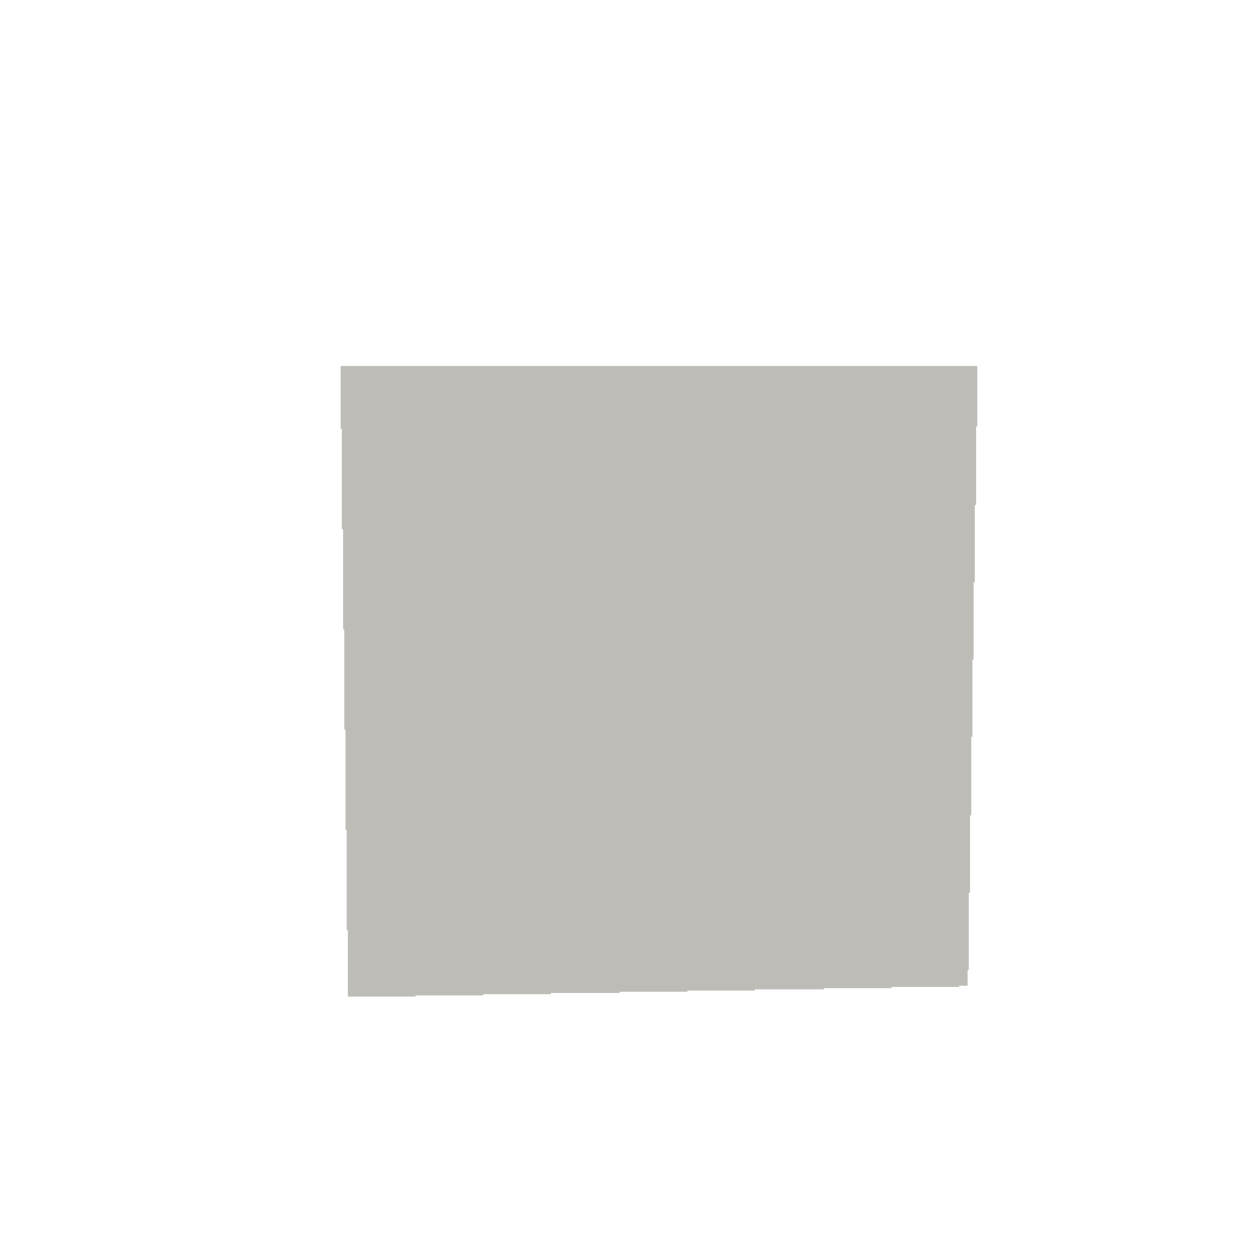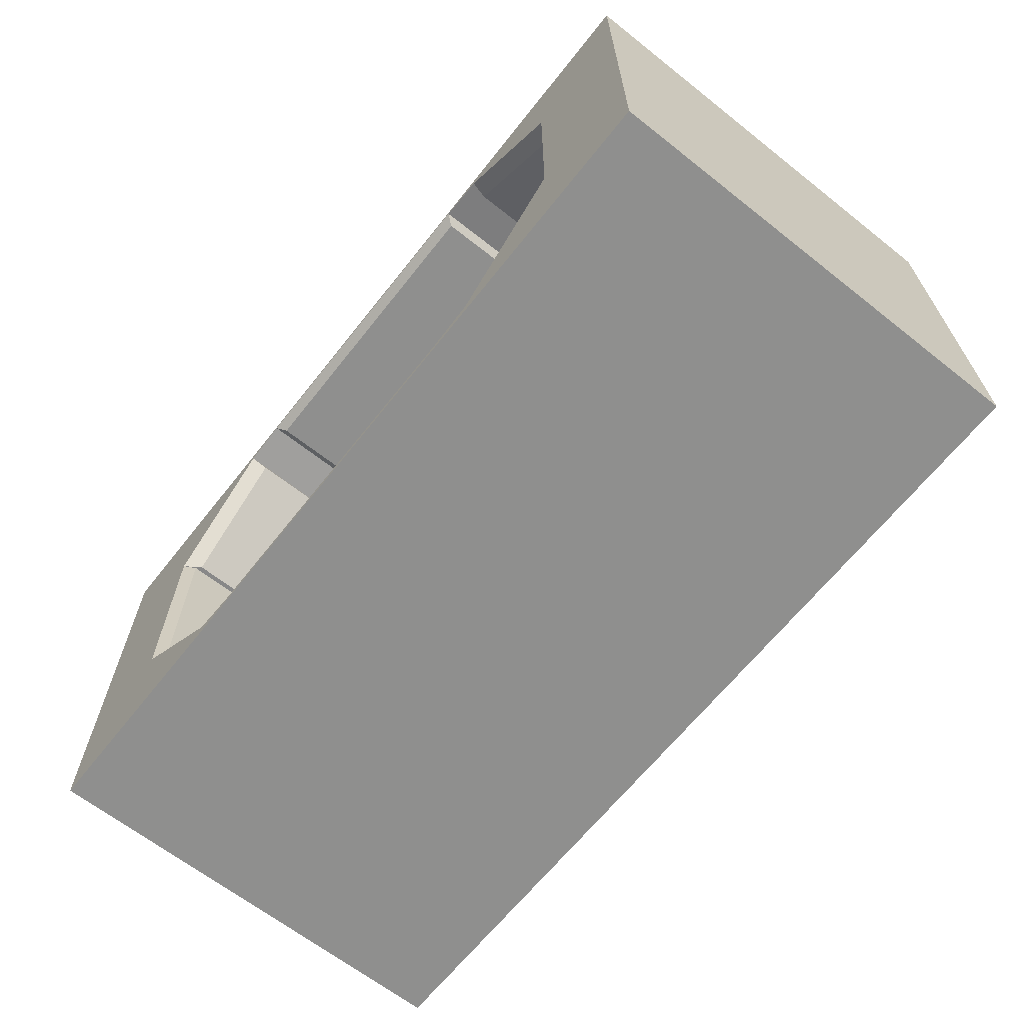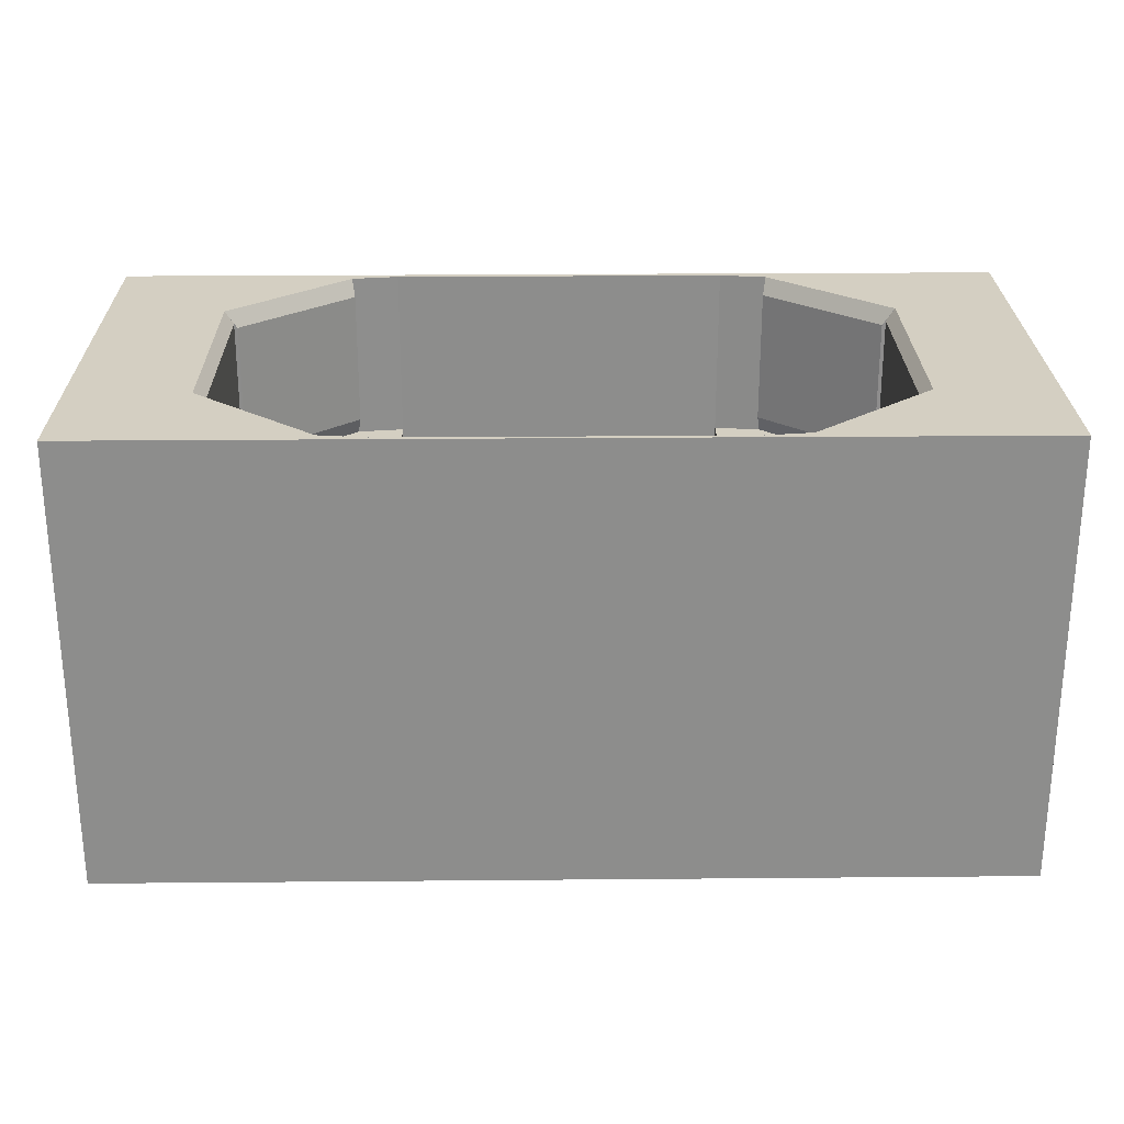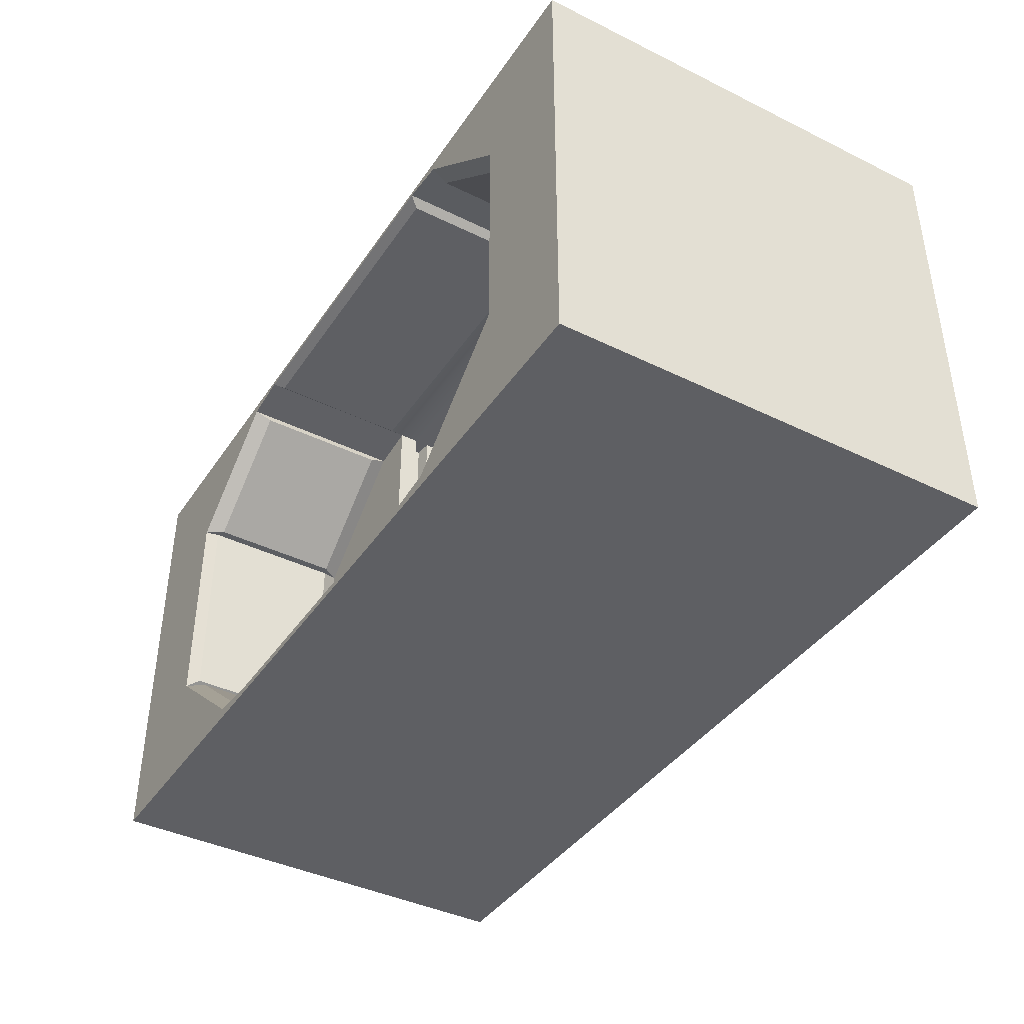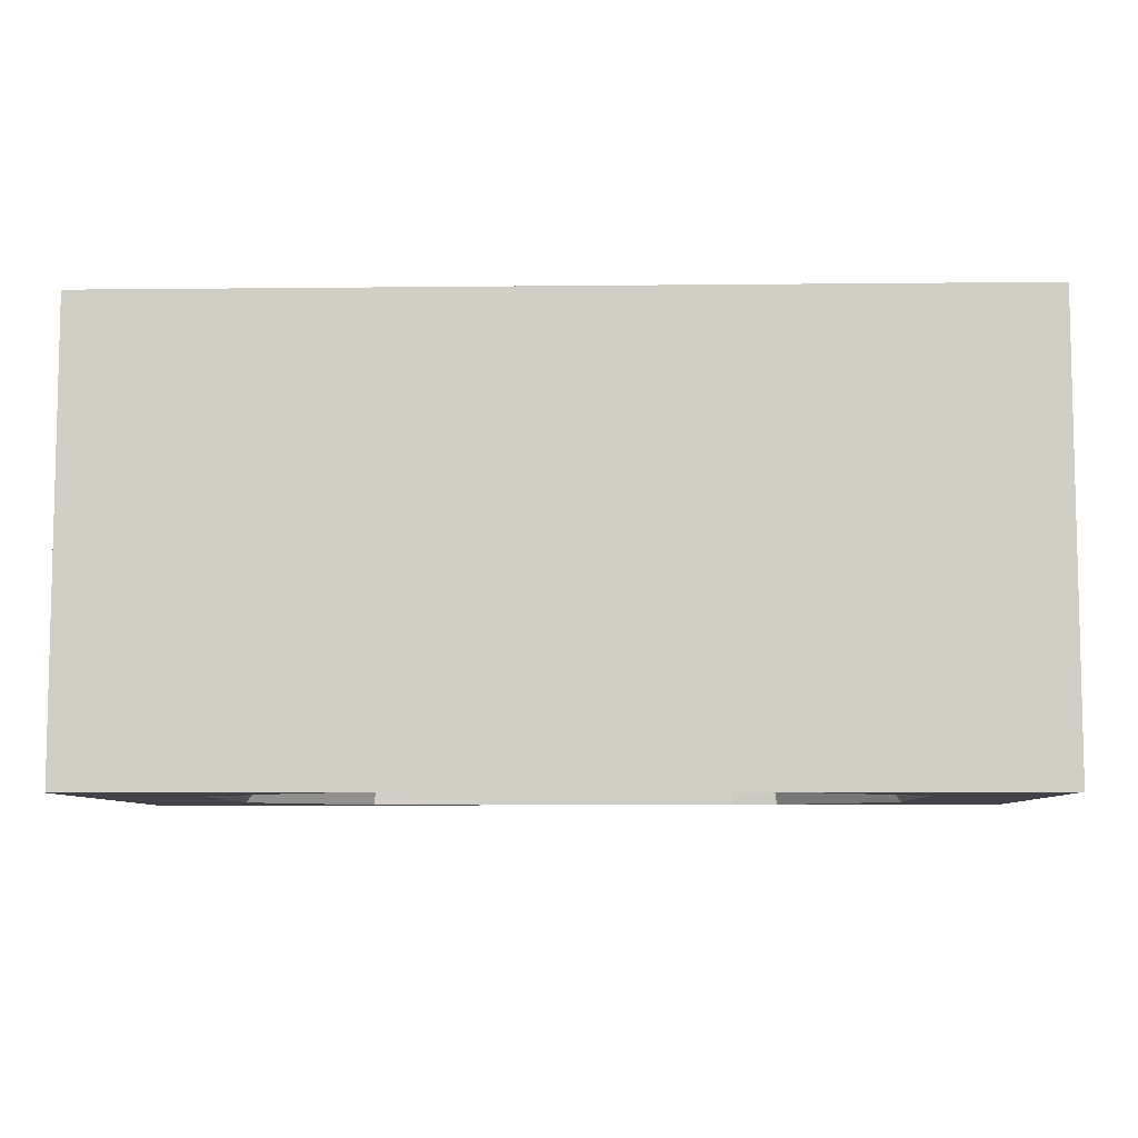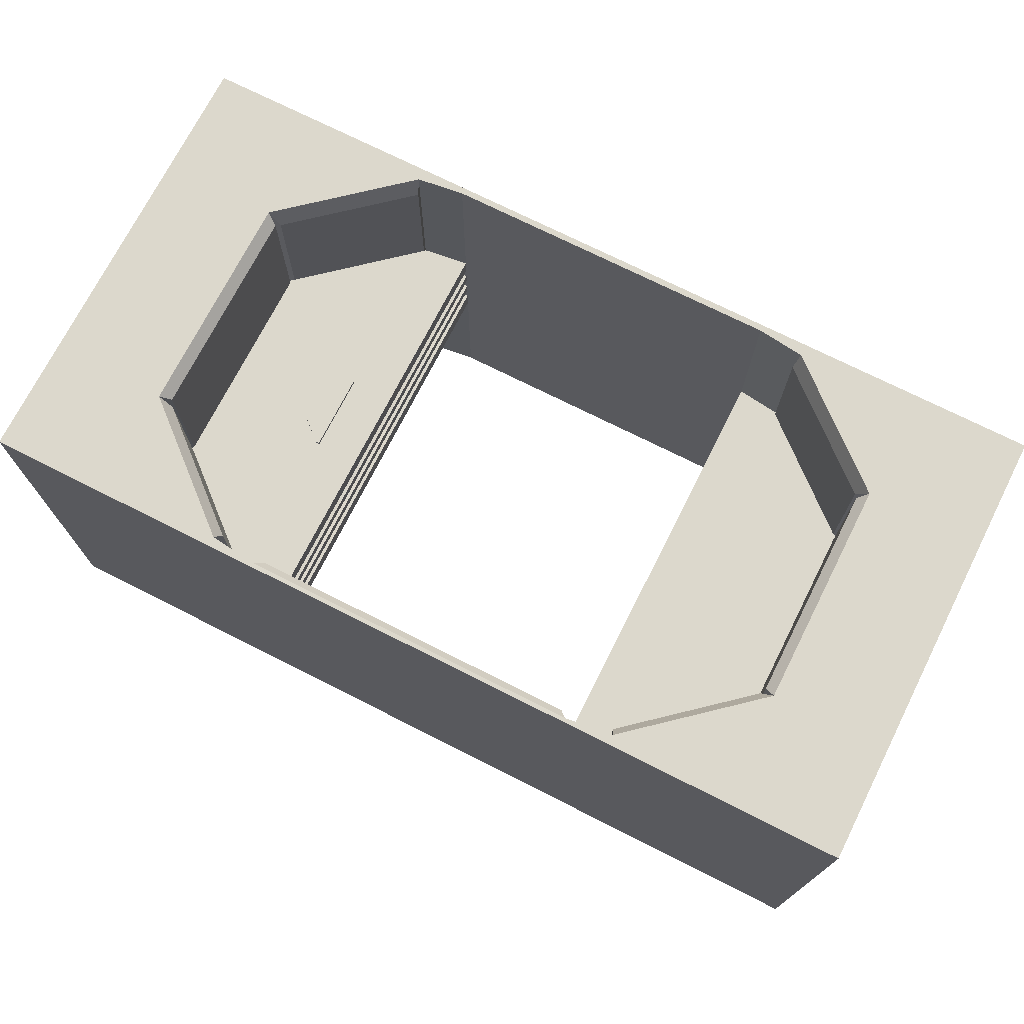
<metadata>
{"format":"obj","ext":"obj","renderer":"f3d","projection":"perspective","resolution":1024,"background":"white","views":[{"elev":5.9,"azim":-93.9,"up":"+Z"},{"elev":-65.3,"azim":-128.4,"up":"+Y"},{"elev":25.6,"azim":179.2,"up":"+Z"},{"elev":-40.5,"azim":59.0,"up":"+Y"},{"elev":-7.6,"azim":-178.3,"up":"+Z"},{"elev":72.7,"azim":-153.2,"up":"+Z"}]}
</metadata>
<code>
o hallway6_Mesh.002
v -1.175 -0.219 -0.3073
v -1.195 0.2165 -0.3073
v -1.314 0.1143 -0.3073
v -1.175 0.219 -0.3073
v -1.195 -0.2165 -0.3073
v -1.314 -0.1143 -0.3073
v -1.175 -0.219 -0.3273
v -1.195 -0.2165 -0.3273
v -1.195 0.2165 -0.3273
v -1.175 0.219 -0.3273
v -1.314 -0.1143 -0.3273
v -1.314 0.1143 -0.3273
v 1.195 0.2165 0.2954
v 1.314 0.1143 0.2954
v 1.175 0.219 0.2954
v 1.195 -0.2165 0.2954
v 1.175 -0.219 0.2954
v 1.314 -0.1143 0.2954
v 1.175 -0.219 0.3154
v 1.195 -0.2165 0.3154
v 1.195 0.2165 0.3154
v 1.175 0.219 0.3154
v 1.314 0.1143 0.3154
v 1.314 -0.1143 0.3154
v -1.854 0.6223 -1.256
v -1.192 1.189 -1.256
v -0.9316 1.222 -1.256
v -0.9316 -1.222 -1.256
v -1.192 -1.189 -1.256
v -1.854 -0.6223 -1.256
v 1.854 0.6223 -1.256
v 1.192 1.189 -1.256
v 0.9316 1.222 -1.256
v 0.9316 -1.222 -1.256
v 1.192 -1.189 -1.256
v 1.854 -0.6223 -1.256
v -1.854 0.6223 1.244
v -1.192 1.189 1.244
v -0.9316 1.222 1.244
v -0.9316 -1.222 1.244
v -1.192 -1.189 1.244
v -1.854 -0.6223 1.244
v 1.854 0.6223 1.244
v 1.192 1.189 1.244
v 0.9316 1.222 1.244
v 0.9316 -1.222 1.244
v 1.192 -1.189 1.244
v 1.854 -0.6223 1.244
v -2.5 -1.256 -1.256
v -2.5 1.244 -1.256
v 2.5 -1.256 -1.256
v 2.5 1.244 -1.256
v -2.5 -1.256 1.244
v -2.5 1.244 1.244
v 2.5 -1.256 1.244
v 2.5 1.244 1.244
v 0.8899 1.182 1.188
v 0.8899 1.182 -1.2
v -0.8899 1.182 1.188
v -0.8899 1.182 -1.2
v 1.802 0.5912 -1.193
v 1.802 -0.5912 -1.193
v 1.802 0.5912 1.182
v 1.802 -0.5912 1.182
v -1.802 0.5912 -1.193
v -1.802 0.5912 1.182
v -1.802 -0.5912 1.182
v -1.802 -0.5912 -1.193
v -1.787 0.619 -1.161
v -1.176 1.143 -1.161
v -1.176 -1.143 -1.161
v -1.787 -0.619 -1.161
v 1.787 0.619 -1.161
v 1.176 1.143 -1.161
v 1.176 -1.143 -1.161
v 1.787 -0.619 -1.161
v -1.787 0.619 1.149
v -1.176 1.143 1.149
v -1.176 -1.143 1.149
v -1.787 -0.619 1.149
v 1.787 0.619 1.149
v 1.176 1.143 1.149
v 1.176 -1.143 1.149
v 1.787 -0.619 1.149
v -1.175 -0.219 -0.3073
v -0.9316 -1.222 0.2954
v 1.195 0.2165 0.2954
v 1.192 1.189 -0.3073
v 1.314 0.1143 0.2954
v 1.854 0.6223 -0.3073
v -1.195 0.2165 -0.3073
v -1.192 1.189 0.2954
v -1.854 0.6223 0.2954
v -1.314 0.1143 -0.3073
v 0.9316 1.222 -0.3073
v 1.175 0.219 0.2954
v -0.9316 1.222 0.2954
v -1.175 0.219 -0.3073
v 1.192 -1.189 -0.3073
v 1.195 -0.2165 0.2954
v 1.175 -0.219 0.2954
v 0.9316 -1.222 -0.3073
v -1.195 -0.2165 -0.3073
v -1.192 -1.189 0.2954
v 1.314 -0.1143 0.2954
v 1.854 -0.6223 -0.3073
v -1.314 -0.1143 -0.3073
v -1.854 -0.6223 0.2954
v 0.8899 1.182 -0.4039
v 0.8899 1.182 0.392
v -0.8899 1.182 -0.4039
v -0.8899 1.182 0.392
v 1.802 0.5912 -0.4039
v 1.802 0.5912 0.392
v -1.802 0.5912 0.392
v -1.802 0.5912 -0.4039
v 1.802 -0.5912 0.392
v 1.802 -0.5912 -0.4039
v -1.802 -0.5912 0.392
v -1.802 -0.5912 -0.4039
v 1.176 1.143 0.392
v 1.176 1.143 -0.4039
v 1.787 0.619 -0.4039
v 1.787 0.619 0.392
v -1.176 1.143 0.392
v -1.176 1.143 -0.4039
v -1.787 0.619 -0.4039
v -1.787 0.619 0.392
v 1.176 -1.143 0.392
v 1.176 -1.143 -0.4039
v -1.176 -1.143 0.392
v -1.176 -1.143 -0.4039
v 1.787 -0.619 -0.4039
v 1.787 -0.619 0.392
v -1.787 -0.619 0.392
v -1.787 -0.619 -0.4039
v 0.9316 -1.222 -0.1159
v 0.9316 -1.222 -0.1974
v 0.9316 -1.222 0.0348
v 0.9316 -1.222 -0.04671
v 0.9316 -1.222 0.1855
v 0.9316 -1.222 0.1039
v 0.9316 1.222 0.1039
v 0.9316 1.222 0.1855
v 0.9316 1.222 -0.04671
v 0.9316 1.222 0.0348
v 0.9316 1.222 -0.1974
v 0.9316 1.222 -0.1159
v -0.9316 1.222 0.1855
v -0.9316 1.222 0.1039
v -0.9316 1.222 0.0348
v -0.9316 1.222 -0.04672
v -0.9316 1.222 -0.1159
v -0.9316 1.222 -0.1974
v -0.9316 -1.222 0.1039
v -0.9316 -1.222 0.1855
v -0.9316 -1.222 -0.04671
v -0.9316 -1.222 0.0348
v -0.9316 -1.222 -0.1974
v -0.9316 -1.222 -0.1159
v 1.028 -1.222 -0.1272
v 1.028 -1.222 -0.2171
v 1.028 -1.222 0.03901
v 1.028 -1.222 -0.05092
v 1.028 -1.222 0.2052
v 1.028 -1.222 0.1153
v 1.028 1.222 0.1153
v 1.028 1.222 0.2052
v 1.028 1.222 -0.05092
v 1.028 1.222 0.03901
v 1.028 1.222 -0.2171
v 1.028 1.222 -0.1272
v -1.028 1.222 0.2052
v -1.028 1.222 0.1153
v -1.028 1.222 0.03901
v -1.028 1.222 -0.05092
v -1.028 1.222 -0.1272
v -1.028 1.222 -0.2171
v -1.028 -1.222 0.1153
v -1.028 -1.222 0.2052
v -1.028 -1.222 -0.05092
v -1.028 -1.222 0.03901
v -1.028 -1.222 -0.2171
v -1.028 -1.222 -0.1272
v -0.9316 -1.222 -0.3073
v -1.192 -1.189 -0.3073
v 0.9316 -1.222 0.2954
v 1.192 -1.189 0.2954
v -1.192 1.189 -0.3073
v -0.9316 1.222 -0.3073
v 1.192 1.189 0.2954
v 0.9316 1.222 0.2954
v -1.854 -0.6223 -0.3073
v -1.854 0.6223 -0.3073
v 1.854 0.6223 0.2954
v 1.854 -0.6223 0.2954
f 191 45 192
f 41 86 104
f 187 47 188
f 39 92 97
f 34 99 35
f 33 88 95
f 190 26 27
f 186 28 29
f 97 93 86
f 95 90 106
f 151 155 158
f 137 145 148
f 102 147 95
f 187 144 141
f 154 185 190
f 152 160 153
f 97 156 149
f 154 147 148
f 139 143 146
f 156 142 155
f 146 163 139
f 160 177 153
f 138 171 147
f 156 179 180
f 145 170 146
f 148 161 137
f 184 178 177
f 182 176 175
f 180 174 173
f 172 162 161
f 170 164 163
f 168 166 165
f 141 166 142
f 152 175 176
f 154 183 159
f 140 169 145
f 158 175 151
f 138 161 162
f 147 172 148
f 157 182 158
f 144 165 141
f 152 181 157
f 142 167 143
f 144 167 168
f 154 177 178
f 156 173 149
f 150 179 155
f 139 164 140
f 149 174 150
f 159 184 160
f 85 186 103
f 101 188 100
f 98 189 190
f 96 191 192
f 103 193 107
f 107 194 94
f 91 194 189
f 87 195 191
f 101 192 187
f 98 185 85
f 100 196 105
f 89 196 195
f 191 44 45
f 41 40 86
f 187 46 47
f 39 38 92
f 34 102 99
f 33 32 88
f 190 189 26
f 186 185 28
f 104 86 108
f 97 92 93
f 93 108 86
f 106 99 102
f 102 95 106
f 88 90 95
f 151 150 155
f 137 140 145
f 102 138 147
f 187 192 144
f 154 159 185
f 152 157 160
f 97 86 156
f 143 151 146
f 192 97 149
f 150 144 149
f 192 149 144
f 146 151 152
f 150 143 144
f 152 153 145
f 150 151 143
f 145 146 152
f 154 190 95
f 145 153 148
f 95 147 154
f 148 153 154
f 139 142 143
f 28 185 102
f 160 157 140
f 185 159 102
f 102 34 28
f 137 138 160
f 102 159 138
f 157 158 140
f 156 86 187
f 158 139 140
f 138 159 160
f 140 137 160
f 86 40 46
f 158 155 139
f 141 142 156
f 139 155 142
f 86 46 187
f 187 141 156
f 146 170 163
f 160 184 177
f 138 162 171
f 156 155 179
f 145 169 170
f 148 172 161
f 184 183 178
f 182 181 176
f 180 179 174
f 172 171 162
f 170 169 164
f 168 167 166
f 141 165 166
f 152 151 175
f 154 178 183
f 140 164 169
f 158 182 175
f 138 137 161
f 147 171 172
f 157 181 182
f 144 168 165
f 152 176 181
f 142 166 167
f 144 143 167
f 154 153 177
f 156 180 173
f 150 174 179
f 139 163 164
f 149 173 174
f 159 183 184
f 85 185 186
f 101 187 188
f 98 91 189
f 96 87 191
f 103 186 193
f 107 193 194
f 91 94 194
f 87 89 195
f 101 96 192
f 98 190 185
f 100 188 196
f 89 105 196
f 31 113 90
f 41 131 79
f 44 121 82
f 37 115 93
f 29 132 186
f 32 122 88
f 32 73 74
f 56 50 54
f 41 42 53
f 32 52 31
f 54 42 37
f 56 48 55
f 41 53 40
f 55 40 53
f 55 47 46
f 52 36 31
f 44 56 45
f 45 54 39
f 54 38 39
f 33 109 58
f 56 44 43
f 37 38 54
f 42 66 37
f 42 135 108
f 26 50 27
f 33 50 52
f 52 32 33
f 50 26 25
f 35 51 34
f 28 51 49
f 49 29 28
f 51 35 36
f 47 55 48
f 29 49 30
f 50 30 49
f 33 60 27
f 45 59 57
f 39 112 59
f 36 61 31
f 48 134 84
f 43 64 48
f 25 68 30
f 25 127 194
f 43 114 63
f 44 81 43
f 48 117 196
f 26 126 70
f 30 136 72
f 35 76 36
f 37 128 77
f 26 69 25
f 38 77 78
f 47 84 83
f 35 130 75
f 29 72 71
f 41 80 42
f 51 53 49
f 53 50 49
f 52 55 51
f 25 116 65
f 42 119 67
f 36 118 62
f 31 123 73
f 45 110 192
f 30 120 193
f 27 111 190
f 47 129 188
f 38 125 92
f 43 124 195
f 36 133 106
f 123 88 122
f 113 106 90
f 99 133 130
f 136 186 132
f 194 120 116
f 127 189 194
f 111 95 190
f 124 191 195
f 97 110 112
f 128 92 125
f 115 108 93
f 135 104 108
f 188 134 196
f 195 117 114
f 31 61 113
f 41 104 131
f 44 191 121
f 37 66 115
f 29 71 132
f 32 74 122
f 32 31 73
f 56 52 50
f 54 53 42
f 56 43 48
f 55 46 40
f 52 51 36
f 45 56 54
f 33 95 109
f 42 67 66
f 42 80 135
f 33 27 50
f 28 34 51
f 50 25 30
f 33 58 60
f 45 39 59
f 39 97 112
f 36 62 61
f 48 196 134
f 43 63 64
f 25 65 68
f 25 69 127
f 43 195 114
f 44 82 81
f 48 64 117
f 26 189 126
f 30 193 136
f 35 75 76
f 37 93 128
f 26 70 69
f 38 37 77
f 47 48 84
f 35 99 130
f 29 30 72
f 41 79 80
f 51 55 53
f 53 54 50
f 52 56 55
f 25 194 116
f 42 108 119
f 36 106 118
f 31 90 123
f 45 57 110
f 30 68 120
f 27 60 111
f 47 83 129
f 38 78 125
f 43 81 124
f 36 76 133
f 123 90 88
f 113 118 106
f 99 106 133
f 136 193 186
f 194 193 120
f 127 126 189
f 111 109 95
f 124 121 191
f 97 192 110
f 128 93 92
f 115 119 108
f 135 131 104
f 188 129 134
f 195 196 117
f 118 61 62
f 118 113 61
f 116 68 65
f 116 120 68
f 115 67 119
f 115 66 67
f 78 128 125
f 78 77 128
f 126 69 70
f 126 127 69
f 75 133 76
f 75 130 133
f 80 131 135
f 80 79 131
f 136 71 72
f 136 132 71
f 129 84 134
f 129 83 84
f 124 82 121
f 124 81 82
f 64 114 117
f 64 63 114
f 74 123 122
f 74 73 123
f 60 109 111
f 60 58 109
f 112 57 59
f 112 110 57
f 3 9 12
f 11 12 7
f 6 8 5
f 4 9 2
f 5 7 1
f 1 10 4
f 3 11 6
f 3 2 9
f 10 7 12
f 8 11 7
f 12 9 10
f 6 11 8
f 4 10 9
f 5 8 7
f 1 7 10
f 3 12 11
f 17 22 15
f 24 22 19
f 18 23 24
f 13 23 14
f 15 21 13
f 16 19 17
f 18 20 16
f 17 19 22
f 19 20 24
f 24 23 22
f 21 22 23
f 18 14 23
f 13 21 23
f 15 22 21
f 16 20 19
f 18 24 20

</code>
